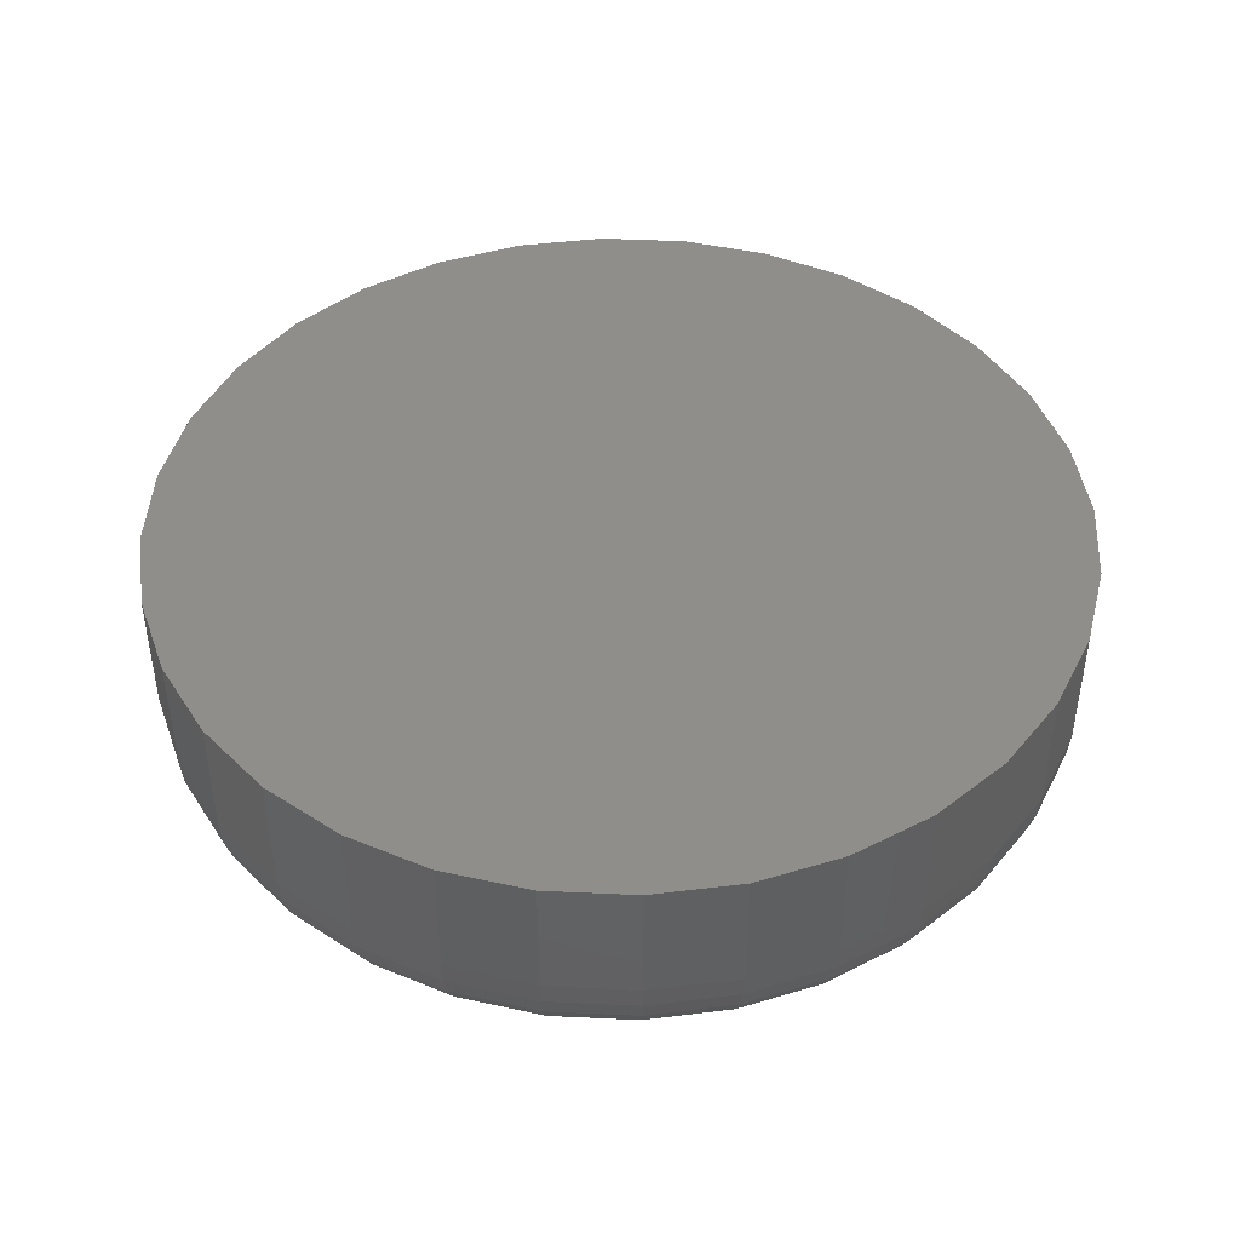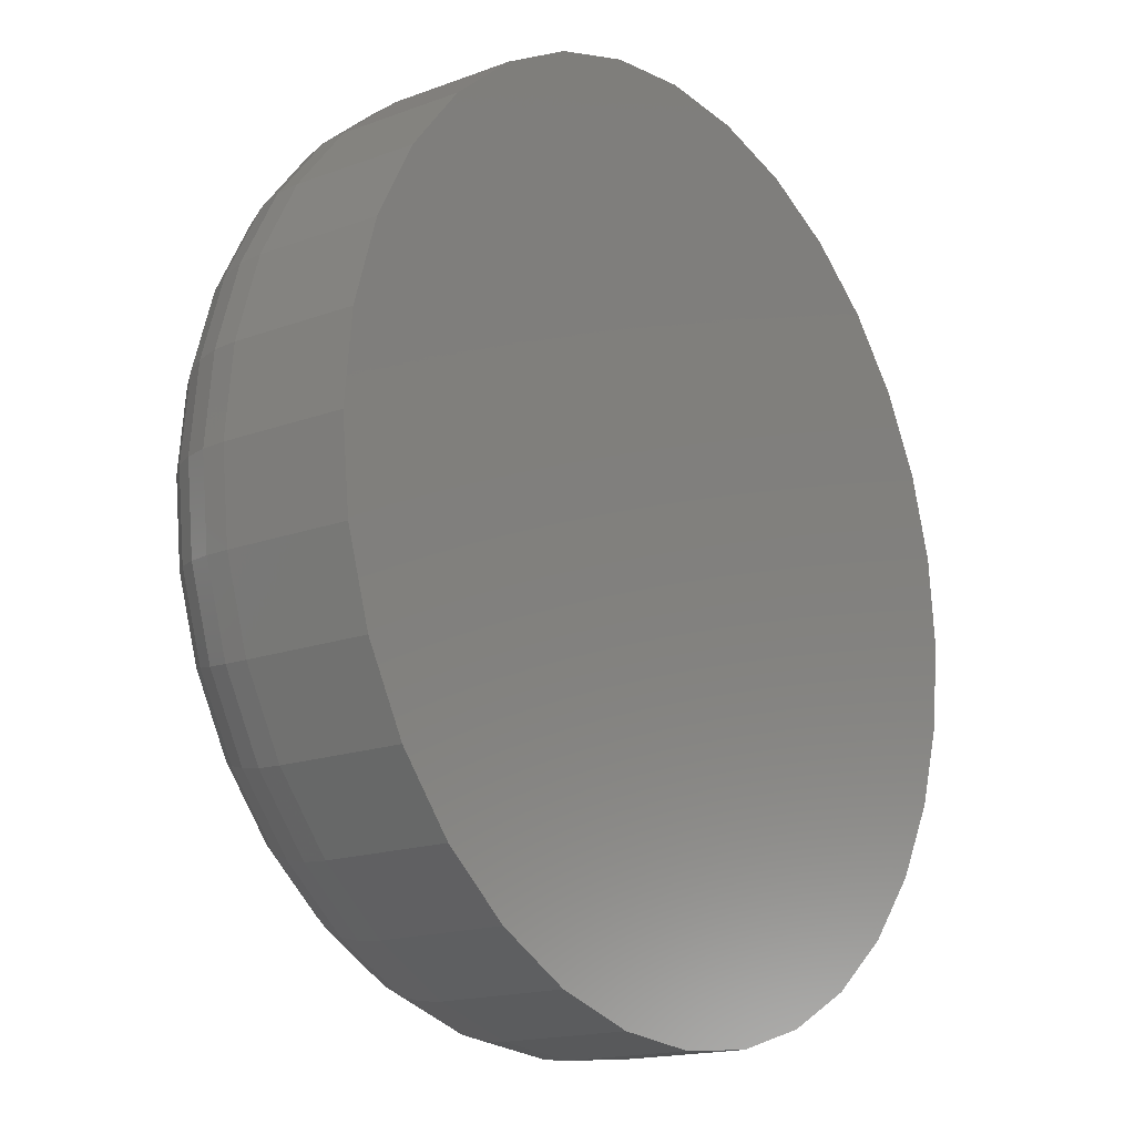
<metadata>
{"format":"stl","ext":"stl","renderer":"f3d","projection":"perspective","resolution":1024,"background":"white","views":[{"elev":44.7,"azim":-70.0,"up":"+Z"},{"elev":-16.3,"azim":-52.5,"up":"+Y"}]}
</metadata>
<code>
# stl→obj: 352 verts, 700 faces
v 0.5028 0.6714 0.007812
v 0.5028 0.6714 0.01562
v 0.5033 0.6767 0.007812
v 0.5033 0.6767 0.01562
v 0.5049 0.6819 0.007812
v 0.5049 0.6819 0.01562
v 0.5074 0.6866 0.007812
v 0.5074 0.6866 0.01562
v 0.5108 0.6908 0.007812
v 0.5108 0.6908 0.01562
v 0.515 0.6942 0.007812
v 0.515 0.6942 0.01562
v 0.5198 0.6968 0.007812
v 0.5198 0.6968 0.01562
v 0.5249 0.6983 0.007812
v 0.5249 0.6983 0.01562
v 0.5303 0.6988 0.007812
v 0.5303 0.6988 0.01562
v 0.5356 0.6983 0.007812
v 0.5356 0.6983 0.01562
v 0.5408 0.6968 0.007812
v 0.5408 0.6968 0.01562
v 0.5455 0.6942 0.007812
v 0.5455 0.6942 0.01562
v 0.5497 0.6908 0.007812
v 0.5497 0.6908 0.01562
v 0.5531 0.6866 0.007812
v 0.5531 0.6866 0.01562
v 0.5556 0.6819 0.007812
v 0.5556 0.6819 0.01562
v 0.5572 0.6767 0.007812
v 0.5572 0.6767 0.01562
v 0.5577 0.6714 0.007812
v 0.5577 0.6714 0.01562
v 0.5572 0.666 0.007812
v 0.5572 0.666 0.01562
v 0.5556 0.6609 0.007812
v 0.5556 0.6609 0.01562
v 0.5531 0.6561 0.007812
v 0.5531 0.6561 0.01562
v 0.5497 0.652 0.007812
v 0.5497 0.652 0.01562
v 0.5455 0.6485 0.007812
v 0.5455 0.6485 0.01562
v 0.5408 0.646 0.007812
v 0.5408 0.646 0.01562
v 0.5356 0.6444 0.007812
v 0.5356 0.6444 0.01562
v 0.5303 0.6439 0.007812
v 0.5303 0.6439 0.01562
v 0.5249 0.6444 0.007812
v 0.5249 0.6444 0.01562
v 0.5198 0.646 0.007812
v 0.5198 0.646 0.01562
v 0.515 0.6485 0.007812
v 0.515 0.6485 0.01562
v 0.5108 0.652 0.007812
v 0.5108 0.652 0.01562
v 0.5074 0.6561 0.007812
v 0.5074 0.6561 0.01562
v 0.5049 0.6609 0.007812
v 0.5049 0.6609 0.01562
v 0.5033 0.666 0.007812
v 0.5033 0.666 0.01562
v 0.5303 0.6517 0
v 0.5341 0.6521 0.007812
v 0.5341 0.6521 0
v 0.5378 0.6532 0.007812
v 0.5378 0.6532 0
v 0.5412 0.655 0.007812
v 0.5412 0.655 0
v 0.5442 0.6575 0.007812
v 0.5442 0.6575 0
v 0.5466 0.6605 0.007812
v 0.5466 0.6605 0
v 0.5484 0.6639 0.007812
v 0.5484 0.6639 0
v 0.5495 0.6675 0.007812
v 0.5495 0.6675 0
v 0.5499 0.6714 0.007812
v 0.5499 0.6714 0
v 0.5303 0.6517 0.007812
v 0.5264 0.6521 0
v 0.5264 0.6521 0.007812
v 0.5227 0.6532 0
v 0.5227 0.6532 0.007812
v 0.5193 0.655 0
v 0.5193 0.655 0.007812
v 0.5164 0.6575 0
v 0.5164 0.6575 0.007812
v 0.5139 0.6605 0
v 0.5139 0.6605 0.007812
v 0.5121 0.6639 0
v 0.5121 0.6639 0.007812
v 0.511 0.6675 0
v 0.511 0.6675 0.007812
v 0.5106 0.6714 0
v 0.5106 0.6714 0.007812
v 0.5303 0.691 0
v 0.5264 0.6907 0.007812
v 0.5264 0.6907 0
v 0.5227 0.6895 0.007812
v 0.5227 0.6895 0
v 0.5193 0.6877 0.007812
v 0.5193 0.6877 0
v 0.5164 0.6853 0.007812
v 0.5164 0.6853 0
v 0.5139 0.6823 0.007812
v 0.5139 0.6823 0
v 0.5121 0.6789 0.007812
v 0.5121 0.6789 0
v 0.511 0.6752 0.007812
v 0.511 0.6752 0
v 0.5303 0.691 0.007812
v 0.5341 0.6907 0
v 0.5341 0.6907 0.007812
v 0.5378 0.6895 0
v 0.5378 0.6895 0.007812
v 0.5412 0.6877 0
v 0.5412 0.6877 0.007812
v 0.5442 0.6853 0
v 0.5442 0.6853 0.007812
v 0.5466 0.6823 0
v 0.5466 0.6823 0.007812
v 0.5484 0.6789 0
v 0.5484 0.6789 0.007812
v 0.5495 0.6752 0
v 0.5495 0.6752 0.007812
v 0.5029 0.6714 0.006288
v 0.5035 0.6767 0.006288
v 0.5034 0.6714 0.004823
v 0.5039 0.6766 0.004823
v 0.5041 0.6714 0.003472
v 0.5046 0.6765 0.003472
v 0.5051 0.6714 0.002288
v 0.5056 0.6763 0.002288
v 0.5063 0.6714 0.001317
v 0.5067 0.6761 0.001317
v 0.5076 0.6714 0.0005947
v 0.5081 0.6758 0.0005947
v 0.5091 0.6714 0.0001501
v 0.5095 0.6755 0.0001501
v 0.5571 0.6767 0.006288
v 0.5576 0.6714 0.006288
v 0.5566 0.6766 0.004823
v 0.5571 0.6714 0.004823
v 0.5559 0.6765 0.003472
v 0.5564 0.6714 0.003472
v 0.555 0.6763 0.002288
v 0.5554 0.6714 0.002288
v 0.5538 0.6761 0.001317
v 0.5543 0.6714 0.001317
v 0.5525 0.6758 0.0005947
v 0.5529 0.6714 0.0005947
v 0.551 0.6755 0.0001501
v 0.5514 0.6714 0.0001501
v 0.5555 0.6818 0.006288
v 0.5551 0.6817 0.004823
v 0.5544 0.6814 0.003472
v 0.5535 0.681 0.002288
v 0.5524 0.6806 0.001317
v 0.5512 0.68 0.0005947
v 0.5498 0.6795 0.0001501
v 0.553 0.6866 0.006288
v 0.5526 0.6863 0.004823
v 0.552 0.6859 0.003472
v 0.5512 0.6854 0.002288
v 0.5502 0.6847 0.001317
v 0.5491 0.684 0.0005947
v 0.5479 0.6831 0.0001501
v 0.5496 0.6907 0.006288
v 0.5493 0.6904 0.004823
v 0.5488 0.6899 0.003472
v 0.5481 0.6892 0.002288
v 0.5472 0.6883 0.001317
v 0.5463 0.6874 0.0005947
v 0.5452 0.6864 0.0001501
v 0.5454 0.6941 0.006288
v 0.5452 0.6937 0.004823
v 0.5448 0.6931 0.003472
v 0.5443 0.6923 0.002288
v 0.5436 0.6913 0.001317
v 0.5428 0.6902 0.0005947
v 0.542 0.689 0.0001501
v 0.5407 0.6966 0.006288
v 0.5405 0.6962 0.004823
v 0.5403 0.6955 0.003472
v 0.5399 0.6946 0.002288
v 0.5394 0.6936 0.001317
v 0.5389 0.6923 0.0005947
v 0.5384 0.6909 0.0001501
v 0.5356 0.6982 0.006288
v 0.5355 0.6977 0.004823
v 0.5354 0.697 0.003472
v 0.5352 0.6961 0.002288
v 0.5349 0.6949 0.001317
v 0.5347 0.6936 0.0005947
v 0.5344 0.6922 0.0001501
v 0.5303 0.6987 0.006288
v 0.5303 0.6983 0.004823
v 0.5303 0.6975 0.003472
v 0.5303 0.6966 0.002288
v 0.5303 0.6954 0.001317
v 0.5303 0.694 0.0005947
v 0.5303 0.6926 0.0001501
v 0.5249 0.6982 0.006288
v 0.525 0.6977 0.004823
v 0.5252 0.697 0.003472
v 0.5254 0.6961 0.002288
v 0.5256 0.6949 0.001317
v 0.5258 0.6936 0.0005947
v 0.5261 0.6922 0.0001501
v 0.5198 0.6966 0.006288
v 0.52 0.6962 0.004823
v 0.5203 0.6955 0.003472
v 0.5206 0.6946 0.002288
v 0.5211 0.6936 0.001317
v 0.5216 0.6923 0.0005947
v 0.5222 0.6909 0.0001501
v 0.5151 0.6941 0.006288
v 0.5153 0.6937 0.004823
v 0.5157 0.6931 0.003472
v 0.5163 0.6923 0.002288
v 0.5169 0.6913 0.001317
v 0.5177 0.6902 0.0005947
v 0.5185 0.689 0.0001501
v 0.5109 0.6907 0.006288
v 0.5113 0.6904 0.004823
v 0.5118 0.6899 0.003472
v 0.5125 0.6892 0.002288
v 0.5133 0.6883 0.001317
v 0.5143 0.6874 0.0005947
v 0.5153 0.6864 0.0001501
v 0.5075 0.6866 0.006288
v 0.5079 0.6863 0.004823
v 0.5085 0.6859 0.003472
v 0.5093 0.6854 0.002288
v 0.5103 0.6847 0.001317
v 0.5114 0.684 0.0005947
v 0.5127 0.6831 0.0001501
v 0.505 0.6818 0.006288
v 0.5054 0.6817 0.004823
v 0.5061 0.6814 0.003472
v 0.507 0.681 0.002288
v 0.5081 0.6806 0.001317
v 0.5093 0.68 0.0005947
v 0.5107 0.6795 0.0001501
v 0.5571 0.6661 0.006288
v 0.5566 0.6661 0.004823
v 0.5559 0.6663 0.003472
v 0.555 0.6665 0.002288
v 0.5538 0.6667 0.001317
v 0.5525 0.667 0.0005947
v 0.551 0.6672 0.0001501
v 0.5035 0.6661 0.006288
v 0.5039 0.6661 0.004823
v 0.5046 0.6663 0.003472
v 0.5056 0.6665 0.002288
v 0.5067 0.6667 0.001317
v 0.5081 0.667 0.0005947
v 0.5095 0.6672 0.0001501
v 0.505 0.6609 0.006288
v 0.5054 0.6611 0.004823
v 0.5061 0.6614 0.003472
v 0.507 0.6617 0.002288
v 0.5081 0.6622 0.001317
v 0.5093 0.6627 0.0005947
v 0.5107 0.6633 0.0001501
v 0.5075 0.6562 0.006288
v 0.5079 0.6565 0.004823
v 0.5085 0.6569 0.003472
v 0.5093 0.6574 0.002288
v 0.5103 0.6581 0.001317
v 0.5114 0.6588 0.0005947
v 0.5127 0.6596 0.0001501
v 0.5109 0.6521 0.006288
v 0.5113 0.6524 0.004823
v 0.5118 0.6529 0.003472
v 0.5125 0.6536 0.002288
v 0.5133 0.6544 0.001317
v 0.5143 0.6554 0.0005947
v 0.5153 0.6564 0.0001501
v 0.5151 0.6487 0.006288
v 0.5153 0.649 0.004823
v 0.5157 0.6496 0.003472
v 0.5163 0.6504 0.002288
v 0.5169 0.6514 0.001317
v 0.5177 0.6526 0.0005947
v 0.5185 0.6538 0.0001501
v 0.5198 0.6461 0.006288
v 0.52 0.6466 0.004823
v 0.5203 0.6472 0.003472
v 0.5206 0.6481 0.002288
v 0.5211 0.6492 0.001317
v 0.5216 0.6505 0.0005947
v 0.5222 0.6518 0.0001501
v 0.5249 0.6446 0.006288
v 0.525 0.645 0.004823
v 0.5252 0.6457 0.003472
v 0.5254 0.6467 0.002288
v 0.5256 0.6478 0.001317
v 0.5258 0.6492 0.0005947
v 0.5261 0.6506 0.0001501
v 0.5303 0.6441 0.006288
v 0.5303 0.6445 0.004823
v 0.5303 0.6452 0.003472
v 0.5303 0.6462 0.002288
v 0.5303 0.6474 0.001317
v 0.5303 0.6487 0.0005947
v 0.5303 0.6502 0.0001501
v 0.5356 0.6446 0.006288
v 0.5355 0.645 0.004823
v 0.5354 0.6457 0.003472
v 0.5352 0.6467 0.002288
v 0.5349 0.6478 0.001317
v 0.5347 0.6492 0.0005947
v 0.5344 0.6506 0.0001501
v 0.5407 0.6461 0.006288
v 0.5405 0.6466 0.004823
v 0.5403 0.6472 0.003472
v 0.5399 0.6481 0.002288
v 0.5394 0.6492 0.001317
v 0.5389 0.6505 0.0005947
v 0.5384 0.6518 0.0001501
v 0.5454 0.6487 0.006288
v 0.5452 0.649 0.004823
v 0.5448 0.6496 0.003472
v 0.5443 0.6504 0.002288
v 0.5436 0.6514 0.001317
v 0.5428 0.6526 0.0005947
v 0.542 0.6538 0.0001501
v 0.5496 0.6521 0.006288
v 0.5493 0.6524 0.004823
v 0.5488 0.6529 0.003472
v 0.5481 0.6536 0.002288
v 0.5472 0.6544 0.001317
v 0.5463 0.6554 0.0005947
v 0.5452 0.6564 0.0001501
v 0.553 0.6562 0.006288
v 0.5526 0.6565 0.004823
v 0.552 0.6569 0.003472
v 0.5512 0.6574 0.002288
v 0.5502 0.6581 0.001317
v 0.5491 0.6588 0.0005947
v 0.5479 0.6596 0.0001501
v 0.5555 0.6609 0.006288
v 0.5551 0.6611 0.004823
v 0.5544 0.6614 0.003472
v 0.5535 0.6617 0.002288
v 0.5524 0.6622 0.001317
v 0.5512 0.6627 0.0005947
v 0.5498 0.6633 0.0001501
f 1 2 3
f 3 2 4
f 3 4 5
f 5 4 6
f 5 6 7
f 7 6 8
f 7 8 9
f 9 8 10
f 9 10 11
f 11 10 12
f 11 12 13
f 13 12 14
f 13 14 15
f 15 14 16
f 15 16 17
f 17 16 18
f 17 18 19
f 19 18 20
f 19 20 21
f 21 20 22
f 21 22 23
f 23 22 24
f 23 24 25
f 25 24 26
f 25 26 27
f 27 26 28
f 27 28 29
f 29 28 30
f 29 30 31
f 31 30 32
f 31 32 33
f 33 32 34
f 33 34 35
f 35 34 36
f 35 36 37
f 37 36 38
f 37 38 39
f 39 38 40
f 39 40 41
f 41 40 42
f 41 42 43
f 43 42 44
f 43 44 45
f 45 44 46
f 45 46 47
f 47 46 48
f 47 48 49
f 49 48 50
f 49 50 51
f 51 50 52
f 51 52 53
f 53 52 54
f 53 54 55
f 55 54 56
f 55 56 57
f 57 56 58
f 57 58 59
f 59 58 60
f 59 60 61
f 61 60 62
f 61 62 63
f 63 62 64
f 63 64 1
f 1 64 2
f 65 66 67
f 67 66 68
f 67 68 69
f 69 68 70
f 69 70 71
f 71 70 72
f 71 72 73
f 73 72 74
f 73 74 75
f 75 74 76
f 75 76 77
f 77 76 78
f 77 78 79
f 79 78 80
f 79 80 81
f 66 65 82
f 82 65 83
f 82 83 84
f 84 83 85
f 84 85 86
f 86 85 87
f 86 87 88
f 88 87 89
f 88 89 90
f 90 89 91
f 90 91 92
f 92 91 93
f 92 93 94
f 94 93 95
f 94 95 96
f 96 95 97
f 96 97 98
f 99 100 101
f 101 100 102
f 101 102 103
f 103 102 104
f 103 104 105
f 105 104 106
f 105 106 107
f 107 106 108
f 107 108 109
f 109 108 110
f 109 110 111
f 111 110 112
f 111 112 113
f 113 112 98
f 113 98 97
f 100 99 114
f 114 99 115
f 114 115 116
f 116 115 117
f 116 117 118
f 118 117 119
f 118 119 120
f 120 119 121
f 120 121 122
f 122 121 123
f 122 123 124
f 124 123 125
f 124 125 126
f 126 125 127
f 126 127 128
f 128 127 81
f 128 81 80
f 1 3 129
f 129 3 130
f 129 130 131
f 131 130 132
f 131 132 133
f 133 132 134
f 133 134 135
f 135 134 136
f 135 136 137
f 137 136 138
f 137 138 139
f 139 138 140
f 139 140 141
f 141 140 142
f 141 142 97
f 97 142 113
f 31 33 143
f 143 33 144
f 143 144 145
f 145 144 146
f 145 146 147
f 147 146 148
f 147 148 149
f 149 148 150
f 149 150 151
f 151 150 152
f 151 152 153
f 153 152 154
f 153 154 155
f 155 154 156
f 155 156 127
f 127 156 81
f 29 31 157
f 157 31 143
f 157 143 158
f 158 143 145
f 158 145 159
f 159 145 147
f 159 147 160
f 160 147 149
f 160 149 161
f 161 149 151
f 161 151 162
f 162 151 153
f 162 153 163
f 163 153 155
f 163 155 125
f 125 155 127
f 27 29 164
f 164 29 157
f 164 157 165
f 165 157 158
f 165 158 166
f 166 158 159
f 166 159 167
f 167 159 160
f 167 160 168
f 168 160 161
f 168 161 169
f 169 161 162
f 169 162 170
f 170 162 163
f 170 163 123
f 123 163 125
f 25 27 171
f 171 27 164
f 171 164 172
f 172 164 165
f 172 165 173
f 173 165 166
f 173 166 174
f 174 166 167
f 174 167 175
f 175 167 168
f 175 168 176
f 176 168 169
f 176 169 177
f 177 169 170
f 177 170 121
f 121 170 123
f 23 25 178
f 178 25 171
f 178 171 179
f 179 171 172
f 179 172 180
f 180 172 173
f 180 173 181
f 181 173 174
f 181 174 182
f 182 174 175
f 182 175 183
f 183 175 176
f 183 176 184
f 184 176 177
f 184 177 119
f 119 177 121
f 21 23 185
f 185 23 178
f 185 178 186
f 186 178 179
f 186 179 187
f 187 179 180
f 187 180 188
f 188 180 181
f 188 181 189
f 189 181 182
f 189 182 190
f 190 182 183
f 190 183 191
f 191 183 184
f 191 184 117
f 117 184 119
f 19 21 192
f 192 21 185
f 192 185 193
f 193 185 186
f 193 186 194
f 194 186 187
f 194 187 195
f 195 187 188
f 195 188 196
f 196 188 189
f 196 189 197
f 197 189 190
f 197 190 198
f 198 190 191
f 198 191 115
f 115 191 117
f 17 19 199
f 199 19 192
f 199 192 200
f 200 192 193
f 200 193 201
f 201 193 194
f 201 194 202
f 202 194 195
f 202 195 203
f 203 195 196
f 203 196 204
f 204 196 197
f 204 197 205
f 205 197 198
f 205 198 99
f 99 198 115
f 15 17 206
f 206 17 199
f 206 199 207
f 207 199 200
f 207 200 208
f 208 200 201
f 208 201 209
f 209 201 202
f 209 202 210
f 210 202 203
f 210 203 211
f 211 203 204
f 211 204 212
f 212 204 205
f 212 205 101
f 101 205 99
f 13 15 213
f 213 15 206
f 213 206 214
f 214 206 207
f 214 207 215
f 215 207 208
f 215 208 216
f 216 208 209
f 216 209 217
f 217 209 210
f 217 210 218
f 218 210 211
f 218 211 219
f 219 211 212
f 219 212 103
f 103 212 101
f 11 13 220
f 220 13 213
f 220 213 221
f 221 213 214
f 221 214 222
f 222 214 215
f 222 215 223
f 223 215 216
f 223 216 224
f 224 216 217
f 224 217 225
f 225 217 218
f 225 218 226
f 226 218 219
f 226 219 105
f 105 219 103
f 9 11 227
f 227 11 220
f 227 220 228
f 228 220 221
f 228 221 229
f 229 221 222
f 229 222 230
f 230 222 223
f 230 223 231
f 231 223 224
f 231 224 232
f 232 224 225
f 232 225 233
f 233 225 226
f 233 226 107
f 107 226 105
f 7 9 234
f 234 9 227
f 234 227 235
f 235 227 228
f 235 228 236
f 236 228 229
f 236 229 237
f 237 229 230
f 237 230 238
f 238 230 231
f 238 231 239
f 239 231 232
f 239 232 240
f 240 232 233
f 240 233 109
f 109 233 107
f 5 7 241
f 241 7 234
f 241 234 242
f 242 234 235
f 242 235 243
f 243 235 236
f 243 236 244
f 244 236 237
f 244 237 245
f 245 237 238
f 245 238 246
f 246 238 239
f 246 239 247
f 247 239 240
f 247 240 111
f 111 240 109
f 3 5 130
f 130 5 241
f 130 241 132
f 132 241 242
f 132 242 134
f 134 242 243
f 134 243 136
f 136 243 244
f 136 244 138
f 138 244 245
f 138 245 140
f 140 245 246
f 140 246 142
f 142 246 247
f 142 247 113
f 113 247 111
f 33 35 144
f 144 35 248
f 144 248 146
f 146 248 249
f 146 249 148
f 148 249 250
f 148 250 150
f 150 250 251
f 150 251 152
f 152 251 252
f 152 252 154
f 154 252 253
f 154 253 156
f 156 253 254
f 156 254 81
f 81 254 79
f 63 1 255
f 255 1 129
f 255 129 256
f 256 129 131
f 256 131 257
f 257 131 133
f 257 133 258
f 258 133 135
f 258 135 259
f 259 135 137
f 259 137 260
f 260 137 139
f 260 139 261
f 261 139 141
f 261 141 95
f 95 141 97
f 61 63 262
f 262 63 255
f 262 255 263
f 263 255 256
f 263 256 264
f 264 256 257
f 264 257 265
f 265 257 258
f 265 258 266
f 266 258 259
f 266 259 267
f 267 259 260
f 267 260 268
f 268 260 261
f 268 261 93
f 93 261 95
f 59 61 269
f 269 61 262
f 269 262 270
f 270 262 263
f 270 263 271
f 271 263 264
f 271 264 272
f 272 264 265
f 272 265 273
f 273 265 266
f 273 266 274
f 274 266 267
f 274 267 275
f 275 267 268
f 275 268 91
f 91 268 93
f 57 59 276
f 276 59 269
f 276 269 277
f 277 269 270
f 277 270 278
f 278 270 271
f 278 271 279
f 279 271 272
f 279 272 280
f 280 272 273
f 280 273 281
f 281 273 274
f 281 274 282
f 282 274 275
f 282 275 89
f 89 275 91
f 55 57 283
f 283 57 276
f 283 276 284
f 284 276 277
f 284 277 285
f 285 277 278
f 285 278 286
f 286 278 279
f 286 279 287
f 287 279 280
f 287 280 288
f 288 280 281
f 288 281 289
f 289 281 282
f 289 282 87
f 87 282 89
f 53 55 290
f 290 55 283
f 290 283 291
f 291 283 284
f 291 284 292
f 292 284 285
f 292 285 293
f 293 285 286
f 293 286 294
f 294 286 287
f 294 287 295
f 295 287 288
f 295 288 296
f 296 288 289
f 296 289 85
f 85 289 87
f 51 53 297
f 297 53 290
f 297 290 298
f 298 290 291
f 298 291 299
f 299 291 292
f 299 292 300
f 300 292 293
f 300 293 301
f 301 293 294
f 301 294 302
f 302 294 295
f 302 295 303
f 303 295 296
f 303 296 83
f 83 296 85
f 49 51 304
f 304 51 297
f 304 297 305
f 305 297 298
f 305 298 306
f 306 298 299
f 306 299 307
f 307 299 300
f 307 300 308
f 308 300 301
f 308 301 309
f 309 301 302
f 309 302 310
f 310 302 303
f 310 303 65
f 65 303 83
f 47 49 311
f 311 49 304
f 311 304 312
f 312 304 305
f 312 305 313
f 313 305 306
f 313 306 314
f 314 306 307
f 314 307 315
f 315 307 308
f 315 308 316
f 316 308 309
f 316 309 317
f 317 309 310
f 317 310 67
f 67 310 65
f 45 47 318
f 318 47 311
f 318 311 319
f 319 311 312
f 319 312 320
f 320 312 313
f 320 313 321
f 321 313 314
f 321 314 322
f 322 314 315
f 322 315 323
f 323 315 316
f 323 316 324
f 324 316 317
f 324 317 69
f 69 317 67
f 43 45 325
f 325 45 318
f 325 318 326
f 326 318 319
f 326 319 327
f 327 319 320
f 327 320 328
f 328 320 321
f 328 321 329
f 329 321 322
f 329 322 330
f 330 322 323
f 330 323 331
f 331 323 324
f 331 324 71
f 71 324 69
f 41 43 332
f 332 43 325
f 332 325 333
f 333 325 326
f 333 326 334
f 334 326 327
f 334 327 335
f 335 327 328
f 335 328 336
f 336 328 329
f 336 329 337
f 337 329 330
f 337 330 338
f 338 330 331
f 338 331 73
f 73 331 71
f 39 41 339
f 339 41 332
f 339 332 340
f 340 332 333
f 340 333 341
f 341 333 334
f 341 334 342
f 342 334 335
f 342 335 343
f 343 335 336
f 343 336 344
f 344 336 337
f 344 337 345
f 345 337 338
f 345 338 75
f 75 338 73
f 37 39 346
f 346 39 339
f 346 339 347
f 347 339 340
f 347 340 348
f 348 340 341
f 348 341 349
f 349 341 342
f 349 342 350
f 350 342 343
f 350 343 351
f 351 343 344
f 351 344 352
f 352 344 345
f 352 345 77
f 77 345 75
f 35 37 248
f 248 37 346
f 248 346 249
f 249 346 347
f 249 347 250
f 250 347 348
f 250 348 251
f 251 348 349
f 251 349 252
f 252 349 350
f 252 350 253
f 253 350 351
f 253 351 254
f 254 351 352
f 254 352 79
f 79 352 77
f 102 100 114
f 102 114 116
f 118 102 116
f 104 102 118
f 120 104 118
f 106 104 120
f 122 106 120
f 108 106 122
f 124 108 122
f 110 108 124
f 126 110 124
f 112 110 126
f 128 112 126
f 76 94 78
f 92 94 76
f 74 92 76
f 90 92 74
f 72 90 74
f 88 90 72
f 70 88 72
f 86 88 70
f 68 86 70
f 84 86 68
f 82 84 68
f 66 82 68
f 94 96 78
f 78 96 98
f 78 98 80
f 80 98 112
f 80 112 128
f 18 16 14
f 20 18 14
f 20 14 22
f 22 14 12
f 22 12 24
f 24 12 10
f 24 10 26
f 26 10 8
f 26 8 28
f 28 8 6
f 28 6 30
f 30 6 4
f 30 4 32
f 36 62 38
f 38 62 60
f 38 60 40
f 40 60 58
f 40 58 42
f 42 58 56
f 42 56 44
f 44 56 54
f 44 54 46
f 46 54 52
f 46 52 50
f 46 50 48
f 32 4 34
f 34 4 2
f 34 2 36
f 36 2 64
f 36 64 62

</code>
